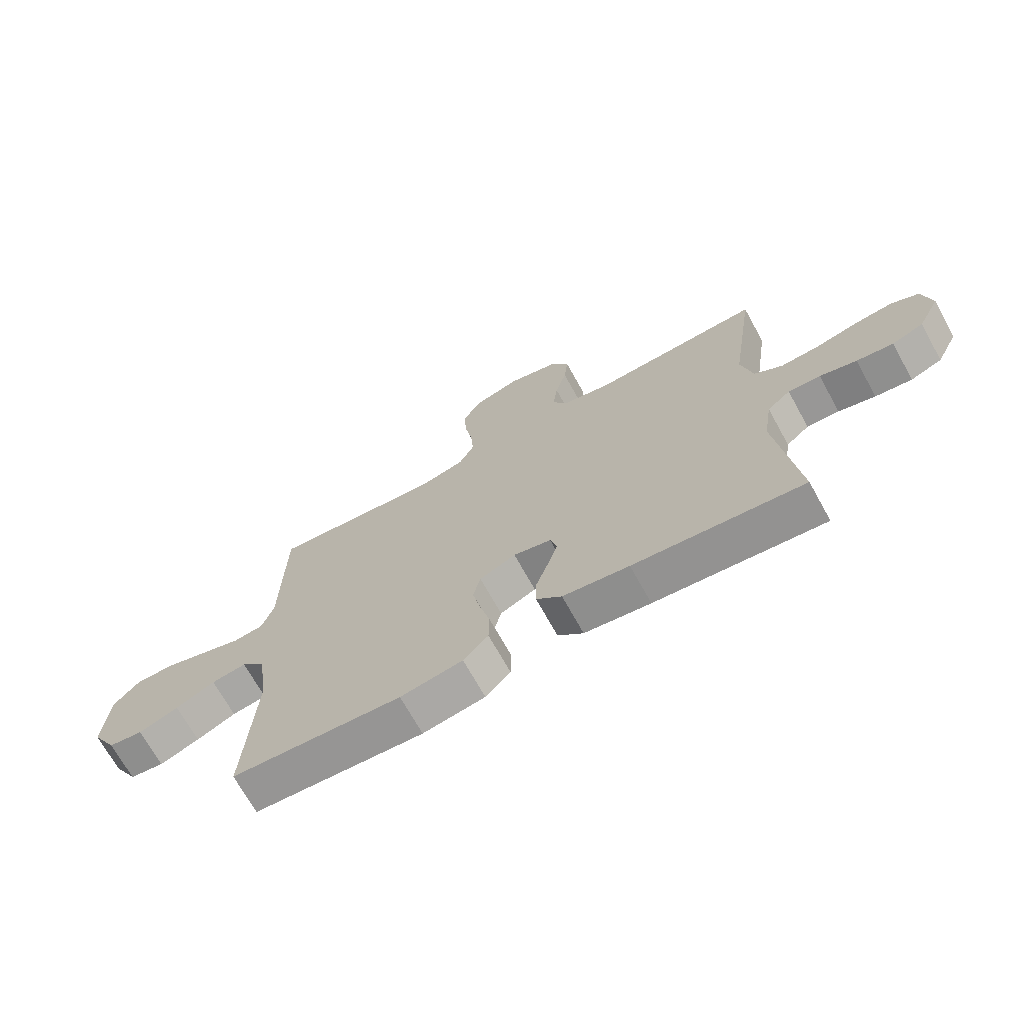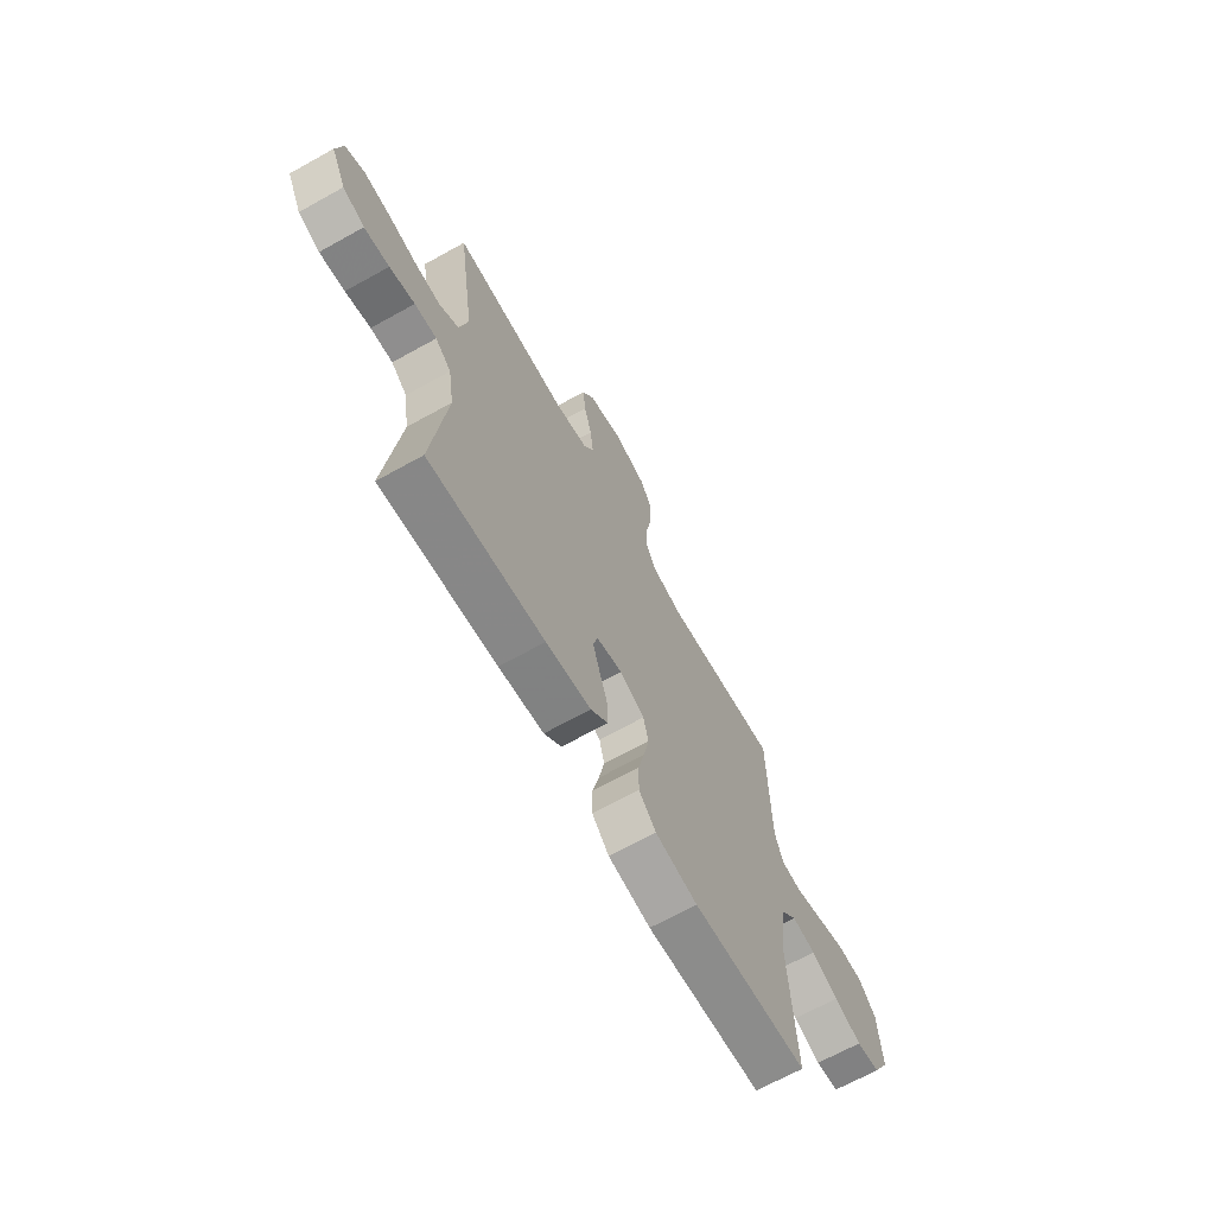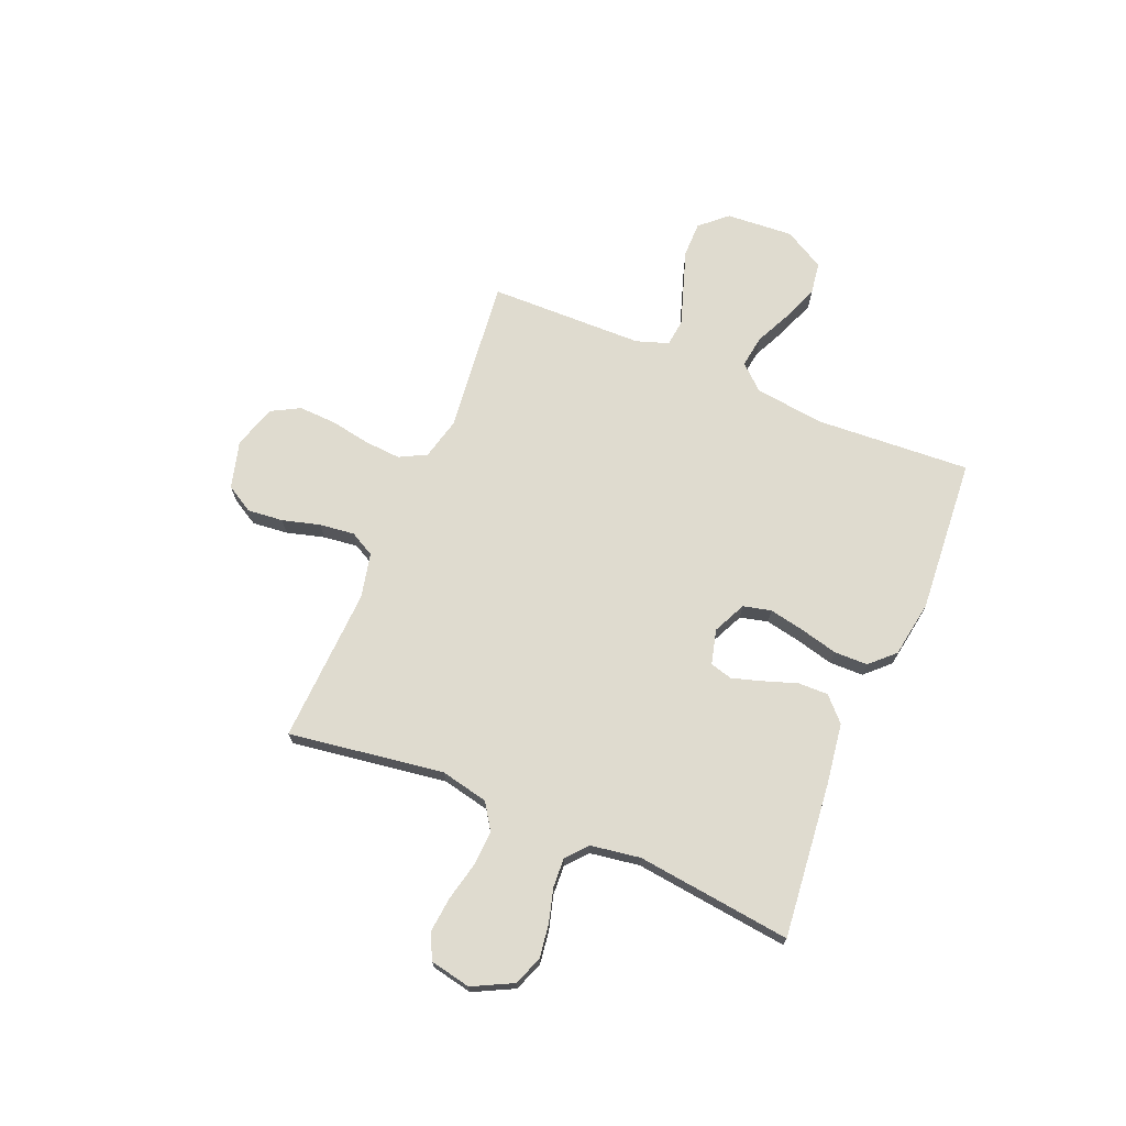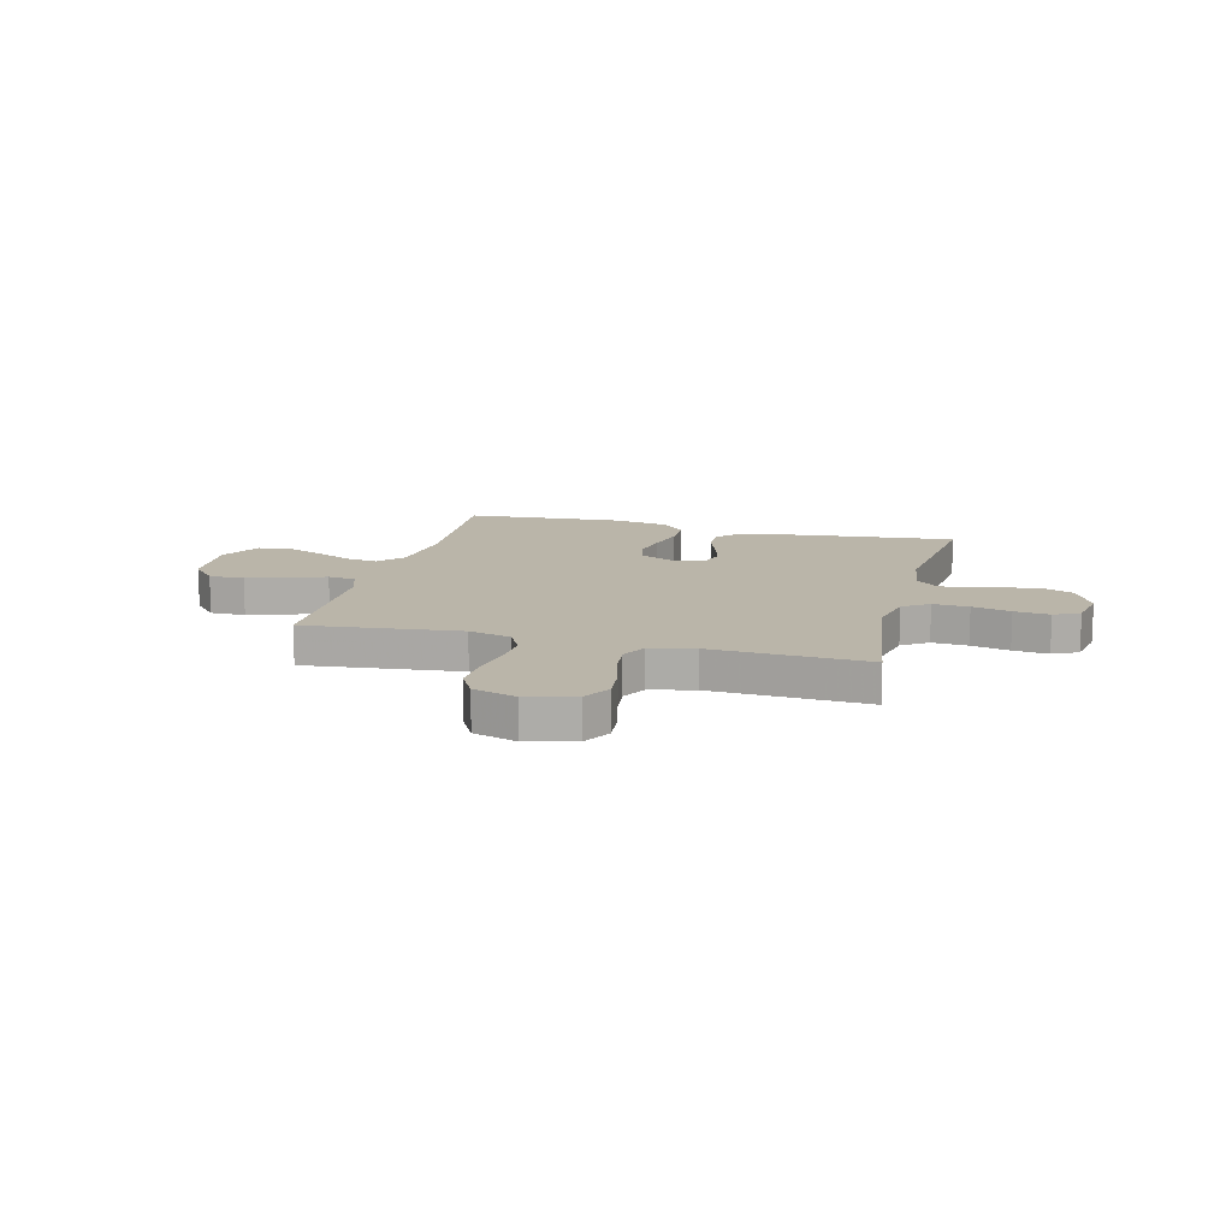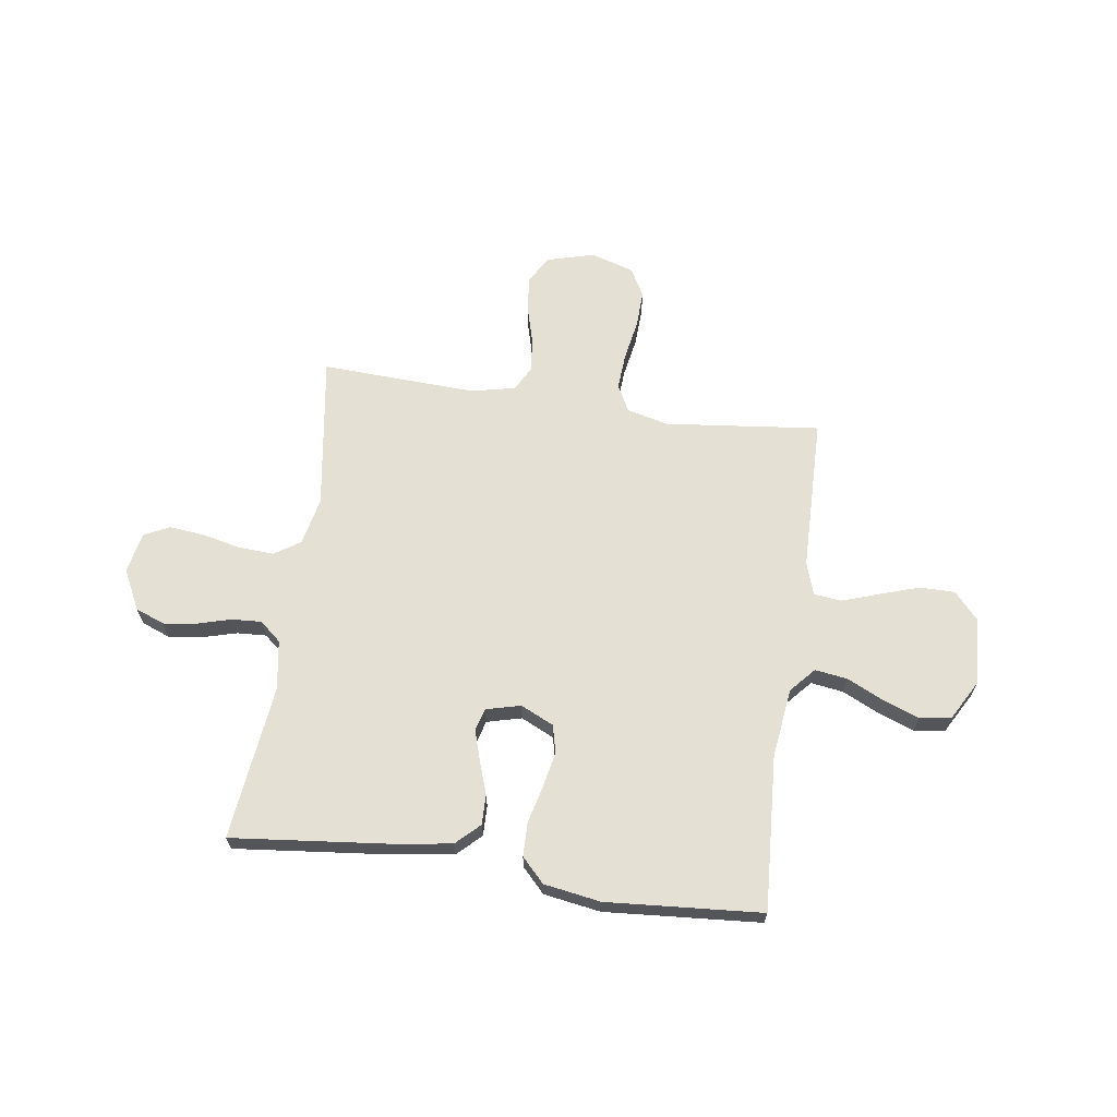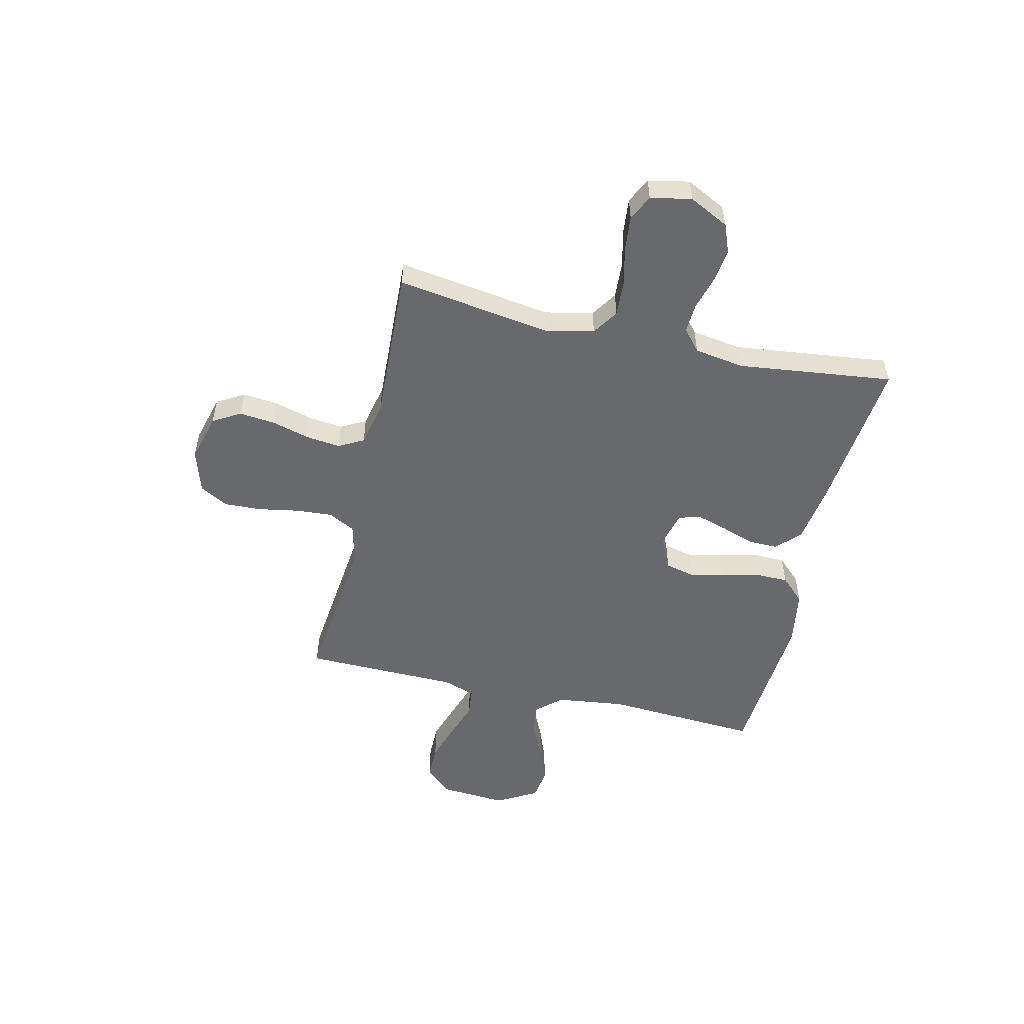
<metadata>
{"format":"obj","ext":"obj","renderer":"f3d","projection":"perspective","resolution":1024,"background":"white","views":[{"elev":-70.2,"azim":29.0,"up":"+Z"},{"elev":-67.5,"azim":119.1,"up":"+Z"},{"elev":70.5,"azim":112.6,"up":"+Y"},{"elev":13.5,"azim":14.4,"up":"+Y"},{"elev":65.8,"azim":-171.9,"up":"+Y"},{"elev":-52.8,"azim":77.0,"up":"+Y"}]}
</metadata>
<code>
v -0.5 0.07 -0.5
v -0.482 0.07 -0.2
v -0.499 0.07 -0.066
v -0.542 0.07 -0.018
v -0.604 0.07 -0.027
v -0.674 0.07 -0.06
v -0.745 0.07 -0.087
v -0.806 0.07 -0.078
v -0.85 0.07 0
v -0.841 0.07 0.13
v -0.795 0.07 0.181
v -0.727 0.07 0.181
v -0.651 0.07 0.156
v -0.579 0.07 0.132
v -0.526 0.07 0.138
v -0.505 0.07 0.2
v -0.5 0.07 0.5
v -0.2 0.07 0.467
v -0.119 0.07 0.487
v -0.092 0.07 0.539
v -0.097 0.07 0.609
v -0.111 0.07 0.687
v -0.114 0.07 0.759
v -0.084 0.07 0.814
v 0 0.07 0.84
v 0.092 0.07 0.815
v 0.123 0.07 0.762
v 0.116 0.07 0.693
v 0.096 0.07 0.62
v 0.088 0.07 0.553
v 0.114 0.07 0.505
v 0.2 0.07 0.486
v 0.5 0.07 0.5
v 0.456 0.07 0.2
v 0.476 0.07 0.108
v 0.526 0.07 0.075
v 0.595 0.07 0.079
v 0.669 0.07 0.096
v 0.737 0.07 0.103
v 0.786 0.07 0.079
v 0.802 0.07 0
v 0.763 0.07 -0.077
v 0.707 0.07 -0.099
v 0.642 0.07 -0.09
v 0.577 0.07 -0.072
v 0.52 0.07 -0.069
v 0.479 0.07 -0.104
v 0.464 0.07 -0.2
v 0.5 0.07 -0.5
v 0.2 0.07 -0.469
v 0.083 0.07 -0.452
v 0.038 0.07 -0.409
v 0.039 0.07 -0.351
v 0.061 0.07 -0.287
v 0.079 0.07 -0.228
v 0.067 0.07 -0.185
v 0 0.07 -0.168
v -0.064 0.07 -0.198
v -0.077 0.07 -0.252
v -0.063 0.07 -0.321
v -0.045 0.07 -0.393
v -0.046 0.07 -0.458
v -0.09 0.07 -0.504
v -0.2 0.07 -0.522
v -0.5 0 -0.5
v -0.482 0 -0.2
v -0.499 0 -0.066
v -0.542 0 -0.018
v -0.604 0 -0.027
v -0.674 0 -0.06
v -0.745 0 -0.087
v -0.806 0 -0.078
v -0.85 0 0
v -0.841 0 0.13
v -0.795 0 0.181
v -0.727 0 0.181
v -0.651 0 0.156
v -0.579 0 0.132
v -0.526 0 0.138
v -0.505 0 0.2
v -0.5 0 0.5
v -0.2 0 0.467
v -0.119 0 0.487
v -0.092 0 0.539
v -0.097 0 0.609
v -0.111 0 0.687
v -0.114 0 0.759
v -0.084 0 0.814
v 0 0 0.84
v 0.092 0 0.815
v 0.123 0 0.762
v 0.116 0 0.693
v 0.096 0 0.62
v 0.088 0 0.553
v 0.114 0 0.505
v 0.2 0 0.486
v 0.5 0 0.5
v 0.456 0 0.2
v 0.476 0 0.108
v 0.526 0 0.075
v 0.595 0 0.079
v 0.669 0 0.096
v 0.737 0 0.103
v 0.786 0 0.079
v 0.802 0 0
v 0.763 0 -0.077
v 0.707 0 -0.099
v 0.642 0 -0.09
v 0.577 0 -0.072
v 0.52 0 -0.069
v 0.479 0 -0.104
v 0.464 0 -0.2
v 0.5 0 -0.5
v 0.2 0 -0.469
v 0.083 0 -0.452
v 0.038 0 -0.409
v 0.039 0 -0.351
v 0.061 0 -0.287
v 0.079 0 -0.228
v 0.067 0 -0.185
v 0 0 -0.168
v -0.064 0 -0.198
v -0.077 0 -0.252
v -0.063 0 -0.321
v -0.045 0 -0.393
v -0.046 0 -0.458
v -0.09 0 -0.504
v -0.2 0 -0.522
f 63 64 1 2
f 60 61 62 63
f 59 60 63 2
f 58 59 2 3
f 57 58 3 4
f 56 57 4
f 51 52 53 54
f 51 54 55
f 48 49 50 51
f 47 48 51 55
f 46 47 55 56
f 42 43 44 45
f 42 45 46
f 41 42 46
f 40 41 46
f 37 38 39 40
f 36 37 40 46
f 35 36 46 56
f 32 33 34
f 31 32 34 35
f 26 27 28 29
f 26 29 30
f 25 26 30
f 24 25 30
f 21 22 23 24
f 20 21 24 30
f 19 20 30 31
f 16 17 18
f 15 16 18 19
f 11 12 13 14
f 9 10 11 14
f 9 14 15
f 8 9 15
f 5 6 7 8
f 5 8 15
f 4 5 15 19
f 31 35 56
f 4 19 31 56
f 66 65 128 127
f 127 126 125 124
f 66 127 124 123
f 67 66 123 122
f 68 67 122 121
f 68 121 120
f 118 117 116 115
f 119 118 115
f 115 114 113 112
f 119 115 112 111
f 120 119 111 110
f 109 108 107 106
f 110 109 106
f 110 106 105
f 110 105 104
f 104 103 102 101
f 110 104 101 100
f 120 110 100 99
f 98 97 96
f 99 98 96 95
f 93 92 91 90
f 94 93 90
f 94 90 89
f 94 89 88
f 88 87 86 85
f 94 88 85 84
f 95 94 84 83
f 82 81 80
f 83 82 80 79
f 78 77 76 75
f 78 75 74 73
f 79 78 73
f 79 73 72
f 72 71 70 69
f 79 72 69
f 83 79 69 68
f 120 99 95
f 120 95 83 68
f 1 65 66 2
f 2 66 67 3
f 3 67 68 4
f 4 68 69 5
f 5 69 70 6
f 6 70 71 7
f 7 71 72 8
f 8 72 73 9
f 9 73 74 10
f 10 74 75 11
f 11 75 76 12
f 12 76 77 13
f 13 77 78 14
f 14 78 79 15
f 15 79 80 16
f 16 80 81 17
f 17 81 82 18
f 18 82 83 19
f 19 83 84 20
f 20 84 85 21
f 21 85 86 22
f 22 86 87 23
f 23 87 88 24
f 24 88 89 25
f 25 89 90 26
f 26 90 91 27
f 27 91 92 28
f 28 92 93 29
f 29 93 94 30
f 30 94 95 31
f 31 95 96 32
f 32 96 97 33
f 33 97 98 34
f 34 98 99 35
f 35 99 100 36
f 36 100 101 37
f 37 101 102 38
f 38 102 103 39
f 39 103 104 40
f 40 104 105 41
f 41 105 106 42
f 42 106 107 43
f 43 107 108 44
f 44 108 109 45
f 45 109 110 46
f 46 110 111 47
f 47 111 112 48
f 48 112 113 49
f 49 113 114 50
f 50 114 115 51
f 51 115 116 52
f 52 116 117 53
f 53 117 118 54
f 54 118 119 55
f 55 119 120 56
f 56 120 121 57
f 57 121 122 58
f 58 122 123 59
f 59 123 124 60
f 60 124 125 61
f 61 125 126 62
f 62 126 127 63
f 63 127 128 64
f 64 128 65 1

</code>
